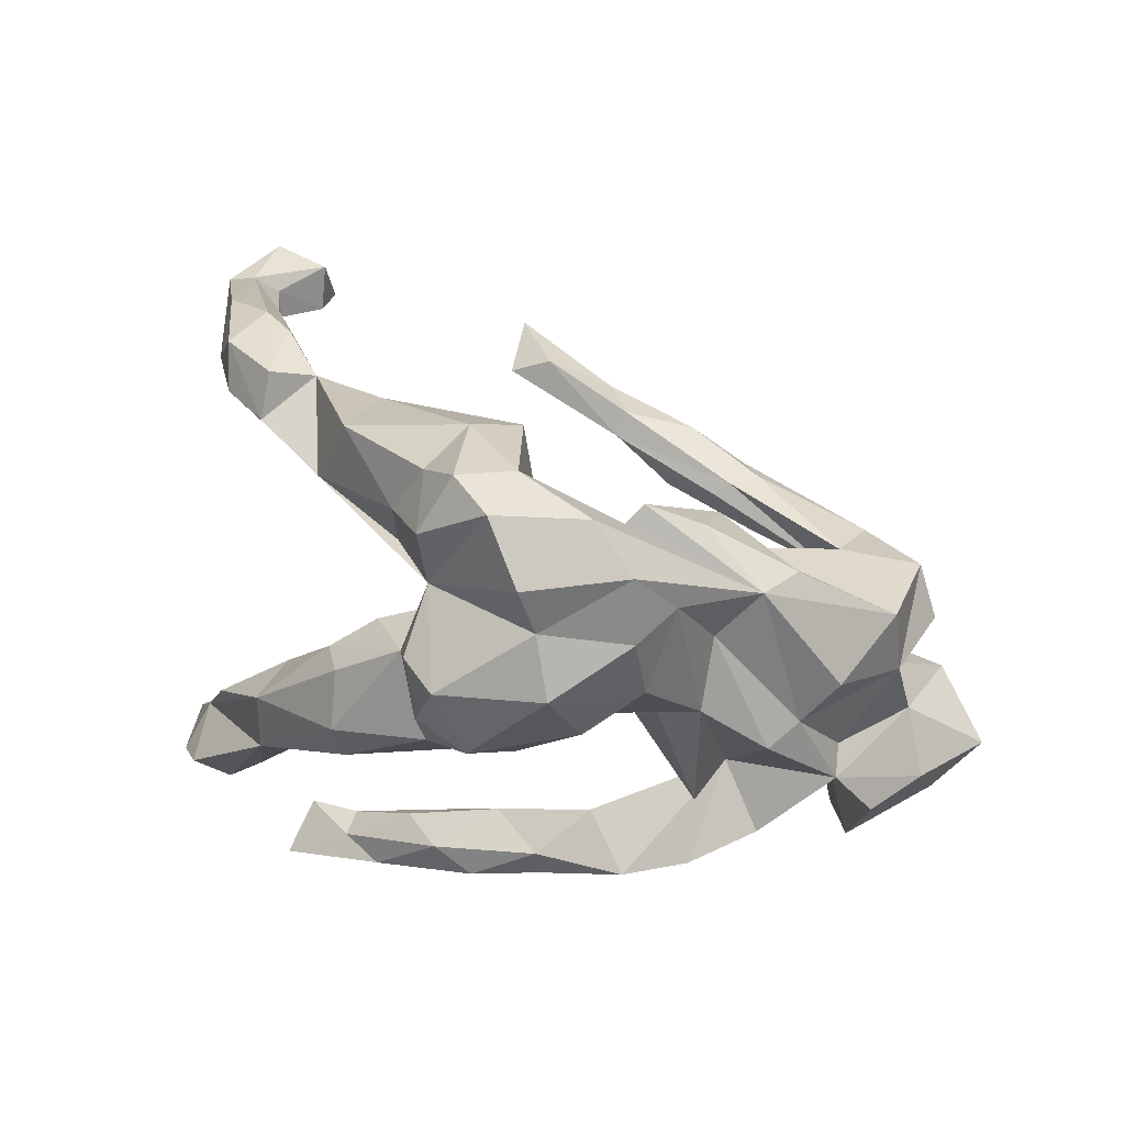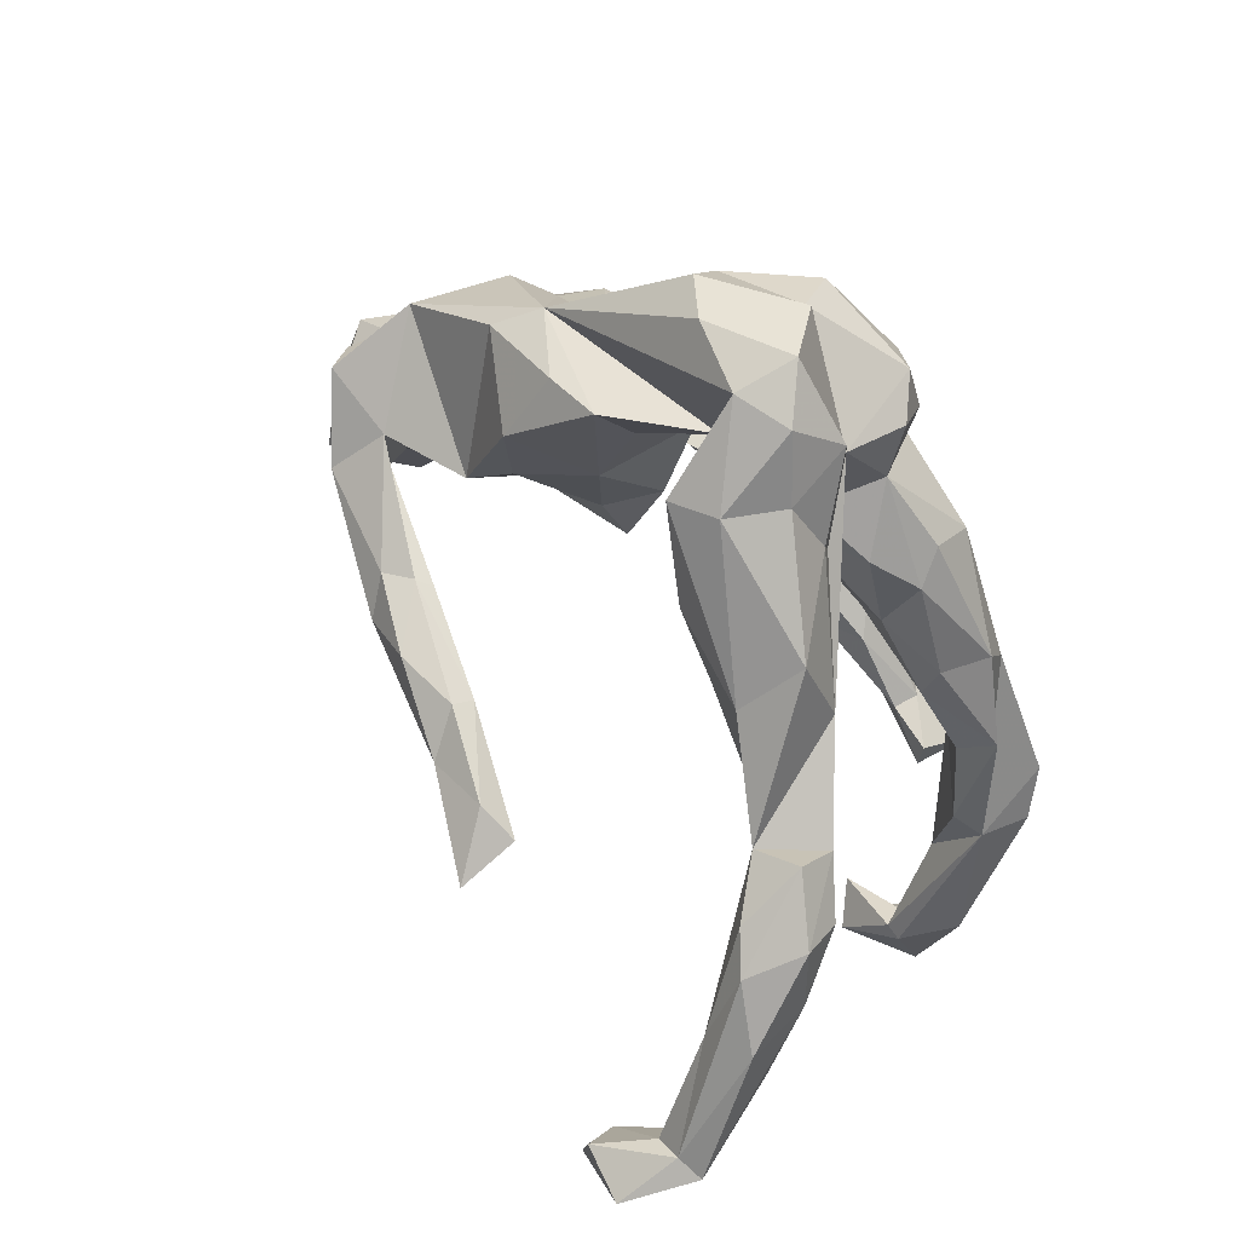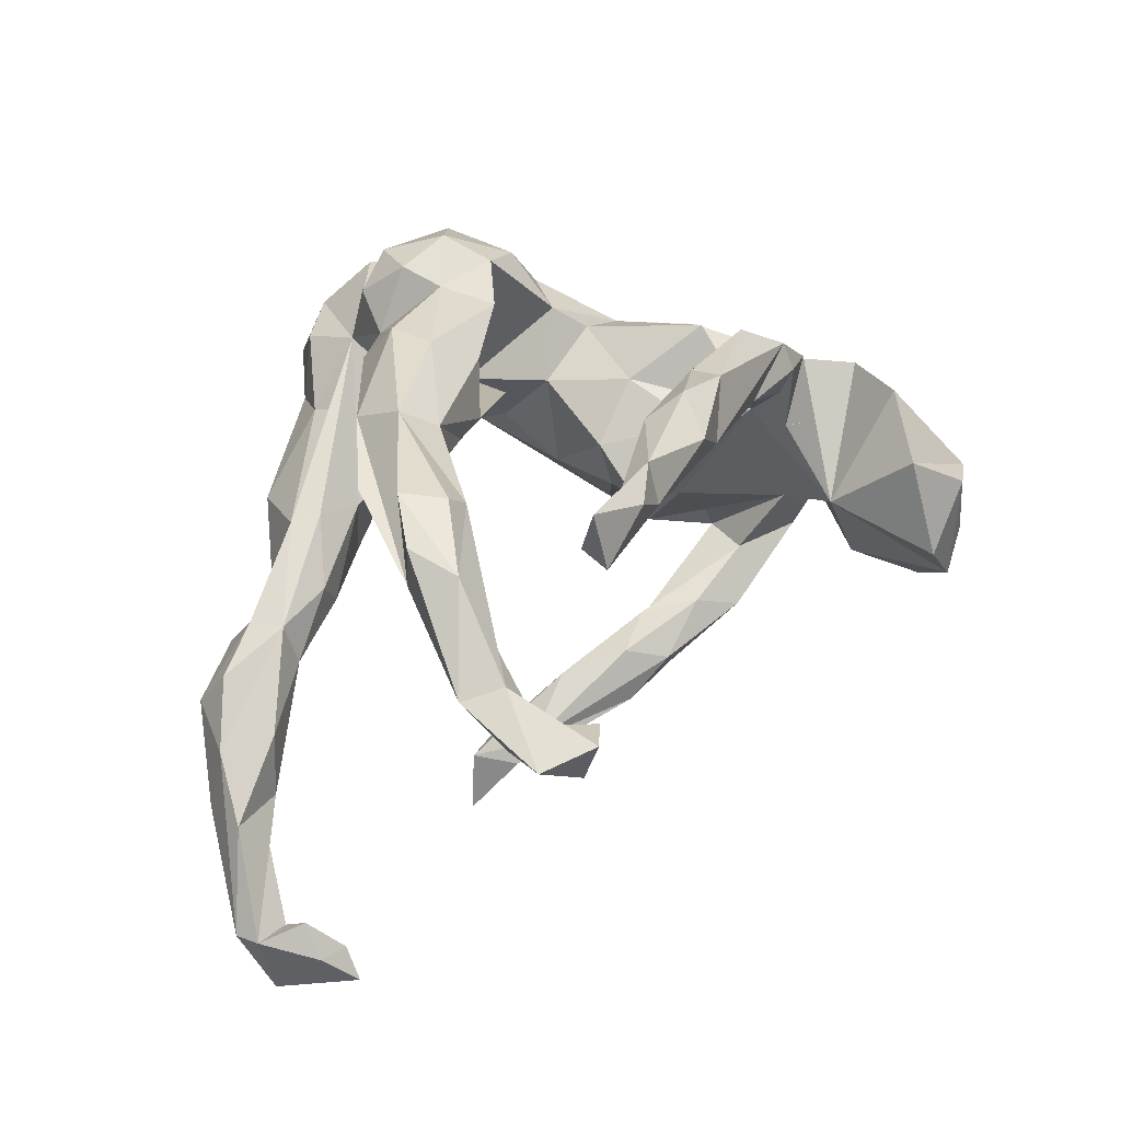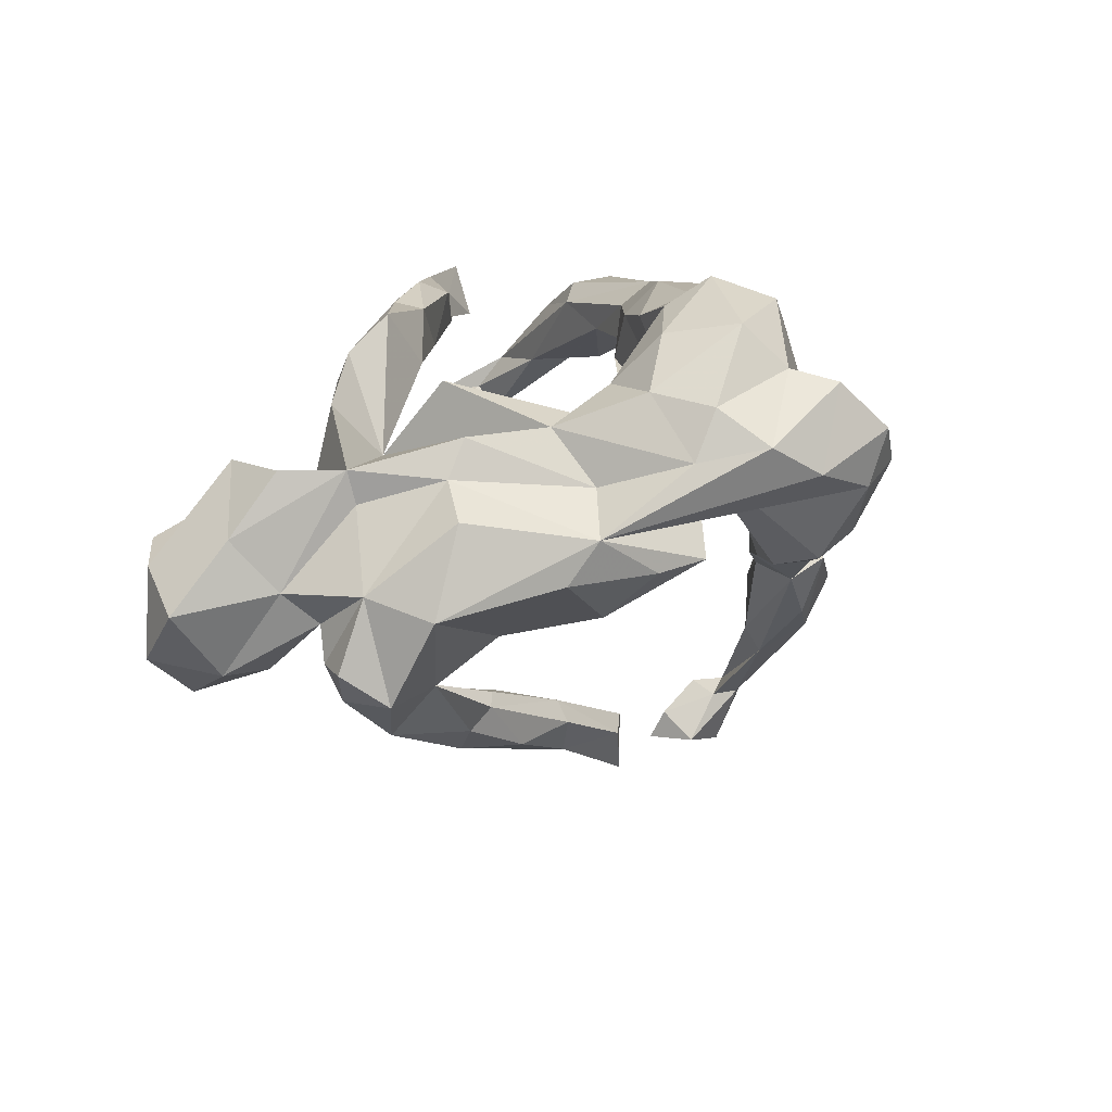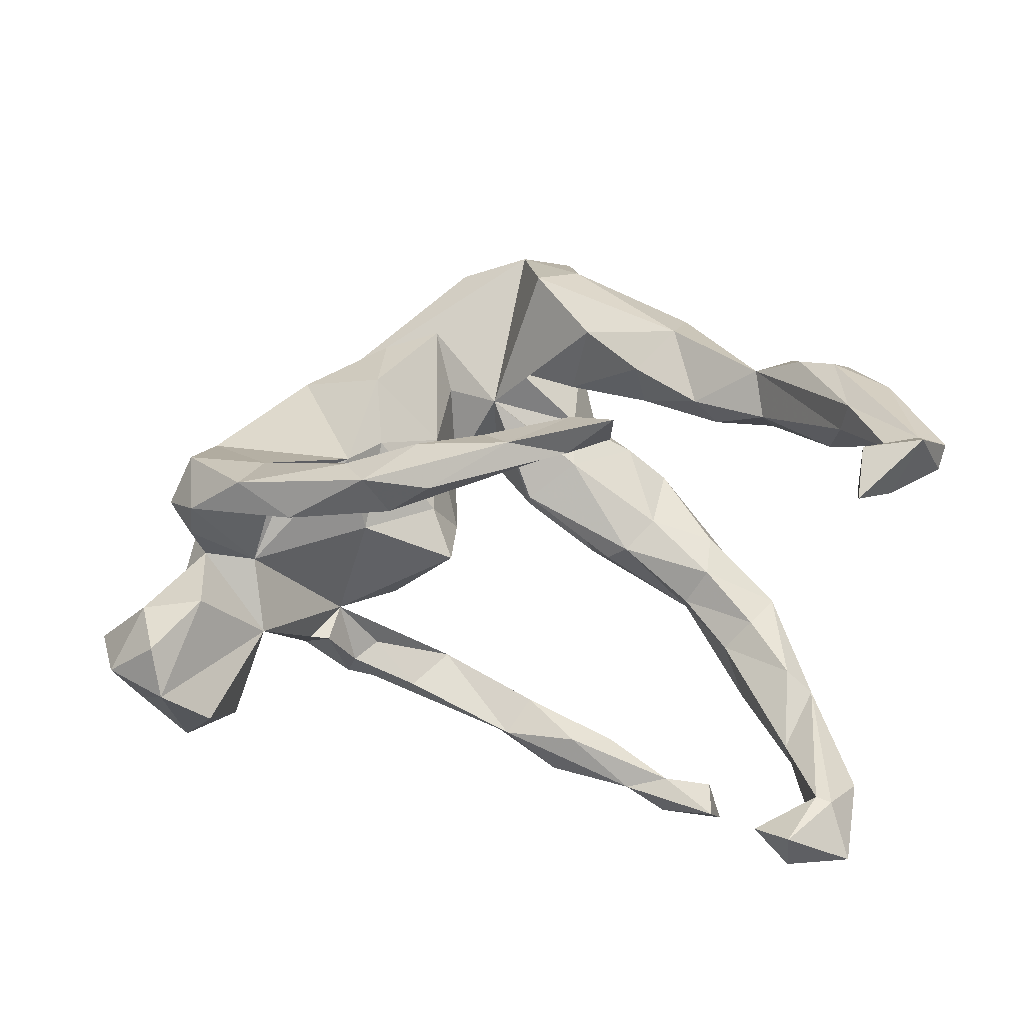
<metadata>
{"format":"obj","ext":"obj","renderer":"f3d","projection":"perspective","resolution":1024,"background":"white","views":[{"elev":62.2,"azim":17.8,"up":"+Y"},{"elev":69.4,"azim":-125.3,"up":"+Y"},{"elev":32.6,"azim":-41.7,"up":"+Z"},{"elev":11.3,"azim":123.9,"up":"+Z"},{"elev":-19.6,"azim":-174.7,"up":"+Y"}]}
</metadata>
<code>
v 0.5891 -0.3029 -0.05104
v 0.6091 -0.2931 -0.182
v 0.6454 -0.2131 -0.1047
v 0.517 -0.36 -0.02799
v 0.57 -0.169 -0.002966
v 0.5557 -0.1974 -0.2042
v 0.5194 -0.3466 -0.2063
v 0.5297 -0.2779 -0.2438
v 0.5255 -0.01291 -0.1848
v 0.4465 -0.3153 0.01241
v 0.5241 -0.1148 -0.08052
v 0.4964 0.01094 -0.07542
v 0.5119 -0.1263 0.09099
v 0.4612 -0.1913 -0.2121
v 0.4552 -0.3651 -0.1365
v 0.4909 -0.06513 -0.1819
v 0.4855 -0.2327 0.09363
v 0.4516 -0.05074 0.09078
v 0.4411 -0.04346 0.04022
v 0.3533 -0.04049 -0.2302
v 0.4786 -0.04308 -0.2351
v 0.3846 -0.2055 -0.08285
v 0.4769 -0.08259 -0.1287
v 0.4843 0.04673 -0.2311
v 0.3641 0.03465 -0.2257
v 0.4724 0.1151 -0.1044
v 0.396 -0.09428 -0.1246
v 0.3295 0.2372 -0.06398
v 0.4259 0.1227 0.02983
v 0.3836 0.07374 0.07856
v 0.2952 0.2692 -0.000382
v 0.3895 -0.02657 -0.3025
v 0.3339 0.024 -0.1788
v 0.3608 -0.1503 0.165
v 0.2877 -0.1148 0.0838
v 0.3362 -0.1744 0.06585
v 0.23 -0.06783 -0.2705
v 0.304 -0.174 0.07355
v 0.3528 0.08077 0.1355
v 0.2367 0.05605 -0.175
v 0.1904 -0.1776 0.2801
v 0.3062 -0.08723 -0.3
v 0.254 0.1589 0.1443
v 0.2707 -0.1886 0.1505
v 0.1973 0.212 -0.1346
v 0.2209 -0.0299 -0.07901
v 0.2881 -0.1975 0.1867
v 0.2338 -0.1568 0.1574
v 0.215 -0.0129 -0.3341
v 0.2456 0.2304 0.06313
v 0.1765 -0.001799 -0.3038
v 0.1891 0.1005 -0.1295
v 0.2695 -0.01795 0.1993
v 0.09475 -0.002248 -0.381
v 0.1906 0.16 0.1554
v 0.2766 -0.1845 0.23
v 0.08494 -0.06559 -0.01509
v 0.1158 -0.1711 0.1987
v 0.1942 0.3025 -0.06013
v 0.1415 0.1861 0.1956
v 0.2011 0.3638 0.1031
v 0.1873 0.2805 0.1954
v 0.1738 -0.2265 0.1855
v 0.07552 -0.07838 -0.3883
v 0.1438 -0.09247 -0.3304
v 0.1922 -0.08942 0.08215
v 0.1796 -0.05678 -0.3765
v 0.1559 -0.01604 -0.2864
v 0.08978 0.2445 -0.000556
v 0.1658 0.3764 0.1786
v 0.1625 0.02988 0.1237
v 0.08284 0.009935 0.04417
v 0.1076 0.1351 -0.04599
v 0.1127 0.01432 -0.03862
v 0.08087 -0.05839 -0.3062
v 0.09221 0.143 0.1005
v 0.05464 -0.2127 0.2747
v -0.01112 -0.00814 -0.3346
v 0.122 0.2603 0.2705
v 0.1465 0.4553 0.1261
v 0.08108 0.3678 0.2879
v 0.06328 -0.2628 0.2831
v 0.1095 0.3303 -0.05051
v 0.01523 0.4894 0.2065
v 0.02287 0.2556 0.08371
v 0.04523 0.4234 0.2243
v 0.01178 -0.3103 0.2115
v -0.03625 0.2125 0.1081
v -0.03393 0.5139 0.05204
v -0.01406 0.2603 0.3427
v 0.07634 0.4976 0.08194
v -0.02773 -0.2536 0.208
v 0.03852 0.2126 0.3002
v -0.1051 -0.04202 -0.4055
v -0.006585 0.0151 -0.3659
v -0.0384 -0.2917 0.3065
v -0.02546 0.2919 0.04319
v -0.04917 -0.02231 -0.4256
v -0.06474 -0.3607 0.2696
v -0.06792 0.4187 -0.06893
v -0.03411 0.09568 0.1443
v -0.04741 0.536 0.137
v -0.1154 0.2269 0.1233
v -0.124 0.359 0.1667
v -0.07146 0.3377 0.3091
v -0.02285 0.1323 0.2769
v -0.1019 -0.3286 0.1999
v -0.2024 -0.01309 -0.4
v -0.1267 0.3229 0.2632
v -0.1323 0.44 -0.03557
v -0.1053 -0.2845 0.2842
v -0.166 -0.3221 0.2313
v -0.2119 0.0488 0.3114
v -0.09546 0.2596 0.3161
v -0.1204 0.2449 0.00535
v -0.1122 0.5112 0.08145
v -0.08593 0.1816 0.3084
v -0.1533 0.2962 -0.1065
v -0.1674 -0.003782 0.1909
v -0.1481 0.254 0.2239
v -0.1921 -0.4049 0.2354
v -0.2084 0.3521 0.07195
v -0.1966 0.3018 0.08906
v -0.1992 -0.3905 0.2988
v -0.1439 0.4446 0.1447
v -0.1448 0.02018 -0.4146
v -0.1142 0.1452 0.117
v -0.2592 -0.3939 0.2262
v -0.2104 0.1829 0.1564
v -0.241 0.1739 0.2454
v -0.1388 -0.04506 -0.4309
v -0.2124 -0.01936 -0.4941
v -0.2342 0.2228 -0.1145
v -0.1688 0.4338 0.04457
v -0.2272 0.1209 0.3098
v -0.1371 0.03345 0.2636
v -0.2519 -0.4377 0.2752
v -0.2628 -0.3983 0.2657
v -0.2003 0.001837 0.1659
v -0.3012 -0.0768 0.2595
v -0.3302 0.1536 -0.1318
v -0.333 -0.406 0.2255
v -0.2688 0.1453 0.2003
v -0.244 0.2034 -0.02185
v -0.2492 0.04985 0.1601
v -0.302 -0.08385 0.2052
v -0.3404 -0.04417 0.1688
v -0.299 0.2837 -0.126
v -0.3182 0.1989 -0.003495
v -0.3495 -0.4469 0.3036
v -0.4046 -0.5224 0.04096
v -0.4571 -0.5503 -0.004471
v -0.3476 0.0229 0.1873
v -0.3951 -0.2469 0.2485
v -0.3579 0.2211 -0.01303
v -0.3666 -0.168 0.2103
v -0.4559 -0.5768 0.06045
v -0.4303 0.1783 -0.1915
v -0.3573 -0.05674 0.2951
v -0.4623 -0.3653 0.136
v -0.3652 0.1338 -0.08668
v -0.5051 -0.4731 0.03583
v -0.4357 -0.26 0.278
v -0.3182 0.3387 -0.03768
v -0.3353 -0.4592 0.2188
v -0.369 0.02365 0.2571
v -0.456 0.1161 -0.1062
v -0.4388 0.1057 -0.1721
v -0.4129 -0.1316 0.1854
v -0.471 -0.2305 0.1493
v -0.5205 -0.4715 0.1278
v -0.4864 0.1588 -0.107
v -0.4973 -0.5055 0.07512
v -0.4867 -0.2175 0.2879
v -0.4518 -0.08363 0.2193
v -0.4896 0.2068 -0.1615
v -0.4998 -0.3563 0.2302
v -0.5706 -0.09377 -0.5431
v -0.5108 -0.2621 0.174
v -0.5528 -0.5705 0.06207
v -0.5293 -0.4826 0.0375
v -0.5242 -0.2813 0.2483
v -0.5648 0.0455 -0.3579
v -0.5719 -0.4394 0.111
v -0.4989 0.163 -0.2606
v -0.5628 -0.1463 -0.4968
v -0.5414 0.03302 -0.2178
v -0.5604 -0.1734 -0.5458
v -0.6096 -0.1484 -0.4953
v -0.5504 0.1416 -0.2954
v -0.5531 0.02349 -0.316
v -0.5587 0.1292 -0.1545
v -0.6113 0.07394 -0.2373
v -0.611 -0.1156 -0.4432
v -0.5767 0.1707 -0.2124
v -0.6549 -0.09141 -0.5575
v -0.6199 -0.0774 -0.4661
v -0.6845 -0.09751 -0.452
v -0.6292 0.08434 -0.3323
v -0.6576 -0.05147 -0.4633
v -0.6423 -0.006328 -0.3137
v -0.697 -0.06109 -0.4532
f 111 77 92
f 58 92 77
f 112 111 92
f 96 77 111
f 182 174 179
f 159 179 174
f 177 174 182
f 87 99 121
f 124 121 99
f 107 87 121
f 82 99 87
f 140 113 159
f 135 159 113
f 154 140 159
f 136 113 140
f 179 159 166
f 135 166 159
f 175 179 166
f 77 41 58
f 35 58 41
f 82 41 77
f 154 156 140
f 146 140 156
f 160 156 154
f 163 154 159
f 82 56 41
f 35 41 56
f 87 56 82
f 96 82 77
f 174 163 159
f 177 154 163
f 177 163 174
f 63 56 87
f 96 99 82
f 124 99 96
f 124 96 111
f 107 112 92
f 138 111 112
f 184 177 182
f 138 124 111
f 150 124 138
f 128 138 112
f 107 128 112
f 142 138 128
f 137 121 124
f 150 137 124
f 165 121 137
f 165 137 150
f 142 150 138
f 165 150 142
f 128 121 165
f 132 98 131
f 64 131 98
f 108 132 131
f 126 98 132
f 189 188 186
f 178 186 188
f 194 189 186
f 196 188 189
f 197 186 178
f 196 178 188
f 202 196 198
f 189 198 196
f 200 196 202
f 194 198 189
f 200 178 196
f 197 178 200
f 183 197 200
f 10 22 15
f 7 15 22
f 4 10 15
f 17 22 10
f 100 85 118
f 97 118 85
f 89 85 100
f 14 7 22
f 7 14 8
f 6 8 14
f 2 7 8
f 1 7 2
f 6 2 8
f 23 14 22
f 23 6 14
f 3 2 6
f 27 21 16
f 9 16 21
f 23 27 16
f 20 21 27
f 195 193 192
f 167 192 193
f 187 167 193
f 172 192 167
f 168 167 187
f 201 187 193
f 191 168 187
f 161 167 168
f 42 20 37
f 68 37 20
f 51 20 25
f 27 25 20
f 33 25 27
f 9 21 24
f 32 24 21
f 12 9 24
f 12 16 9
f 172 195 192
f 199 193 195
f 176 195 172
f 158 176 172
f 190 195 176
f 158 141 168
f 161 168 141
f 191 158 168
f 148 141 158
f 31 83 85
f 69 85 83
f 59 83 31
f 45 83 59
f 28 59 31
f 164 134 110
f 116 110 134
f 148 164 110
f 122 134 164
f 125 116 134
f 89 110 116
f 35 39 43
f 50 43 39
f 53 35 43
f 18 39 35
f 55 53 43
f 71 53 55
f 58 35 48
f 44 48 35
f 63 58 48
f 175 147 169
f 146 169 147
f 170 175 169
f 153 147 175
f 44 63 48
f 87 58 63
f 156 170 169
f 179 175 170
f 160 179 170
f 130 135 120
f 117 120 135
f 143 130 120
f 166 135 130
f 129 143 120
f 166 130 143
f 85 60 93
f 79 93 60
f 106 85 93
f 76 60 85
f 117 106 93
f 136 85 106
f 71 35 53
f 113 136 106
f 119 85 136
f 101 85 119
f 140 119 136
f 153 166 143
f 30 39 18
f 34 18 35
f 145 153 143
f 175 166 153
f 22 18 34
f 56 34 35
f 140 139 119
f 101 119 139
f 146 139 140
f 147 139 146
f 47 34 56
f 63 47 56
f 38 34 47
f 169 146 156
f 63 44 47
f 38 47 44
f 92 58 87
f 107 92 87
f 171 160 154
f 170 156 160
f 184 182 179
f 89 31 85
f 4 15 7
f 1 4 7
f 3 1 2
f 11 3 6
f 5 1 3
f 11 6 23
f 5 3 11
f 46 40 27
f 33 27 40
f 35 46 27
f 52 40 46
f 22 27 23
f 12 23 16
f 18 22 13
f 17 13 22
f 5 18 13
f 17 5 13
f 11 18 5
f 76 72 71
f 66 71 72
f 35 71 66
f 57 66 72
f 18 19 30
f 12 30 19
f 55 76 71
f 73 72 76
f 103 88 127
f 85 127 88
f 129 103 127
f 85 88 103
f 97 85 103
f 101 127 85
f 30 50 39
f 61 43 50
f 31 50 30
f 29 31 30
f 26 31 29
f 12 29 30
f 122 123 104
f 155 104 123
f 125 122 104
f 120 104 103
f 97 103 104
f 115 97 104
f 31 61 50
f 62 43 61
f 125 134 122
f 155 123 122
f 102 116 125
f 70 61 80
f 31 80 61
f 86 70 80
f 62 61 70
f 91 80 31
f 89 116 102
f 104 102 125
f 102 84 91
f 80 91 84
f 89 102 91
f 104 84 102
f 86 80 84
f 180 181 152
f 162 152 181
f 157 180 152
f 184 181 180
f 179 162 181
f 151 152 162
f 11 12 19
f 144 115 104
f 118 97 115
f 31 89 91
f 12 11 23
f 28 45 59
f 73 83 45
f 172 155 158
f 164 158 155
f 167 155 172
f 141 133 144
f 115 144 133
f 161 141 144
f 148 133 141
f 149 161 144
f 100 148 110
f 158 164 148
f 26 28 31
f 40 45 28
f 133 118 115
f 40 28 26
f 69 83 73
f 76 69 73
f 148 118 133
f 155 122 164
f 29 12 26
f 24 26 12
f 104 149 144
f 167 161 149
f 155 167 149
f 104 155 149
f 73 52 74
f 46 74 52
f 72 73 74
f 45 52 73
f 74 46 57
f 35 57 46
f 72 74 57
f 35 27 22
f 40 25 33
f 25 40 26
f 24 25 26
f 32 25 24
f 185 176 158
f 100 118 148
f 40 52 45
f 89 100 110
f 64 67 65
f 42 65 67
f 94 64 65
f 98 67 64
f 54 49 67
f 32 67 49
f 98 54 67
f 51 49 54
f 32 42 67
f 37 65 42
f 25 32 49
f 21 42 32
f 190 183 200
f 199 190 200
f 185 183 190
f 158 183 185
f 176 185 190
f 183 158 191
f 198 183 191
f 78 51 95
f 54 95 51
f 126 78 95
f 68 51 78
f 98 95 54
f 78 75 68
f 37 68 75
f 94 75 78
f 20 51 68
f 25 49 51
f 198 201 202
f 193 202 201
f 198 194 197
f 186 197 194
f 183 198 197
f 202 199 200
f 193 199 202
f 132 108 126
f 78 126 108
f 131 94 108
f 78 108 94
f 64 94 131
f 95 98 126
f 195 190 199
f 145 139 147
f 57 35 66
f 38 22 34
f 153 145 147
f 129 145 143
f 127 139 145
f 62 79 60
f 90 93 79
f 128 107 121
f 171 154 177
f 142 128 165
f 184 171 177
f 90 79 81
f 62 81 79
f 105 90 81
f 117 93 90
f 86 105 81
f 114 90 105
f 109 114 105
f 117 90 114
f 104 109 105
f 120 114 109
f 113 106 117
f 120 117 114
f 113 117 135
f 127 145 129
f 101 139 127
f 103 129 120
f 55 60 76
f 69 76 85
f 43 60 55
f 60 43 62
f 109 104 120
f 81 62 70
f 104 86 84
f 81 70 86
f 191 187 201
f 198 191 201
f 65 37 75
f 94 65 75
f 21 20 42
f 151 157 152
f 171 180 157
f 171 184 180
f 179 181 184
f 18 11 19
f 36 35 22
f 38 35 36
f 22 38 36
f 44 35 38
f 17 1 5
f 10 1 17
f 10 4 1
f 173 151 162
f 160 173 162
f 157 151 173
f 171 157 173
f 162 179 160
f 171 173 160
f 86 104 105

</code>
